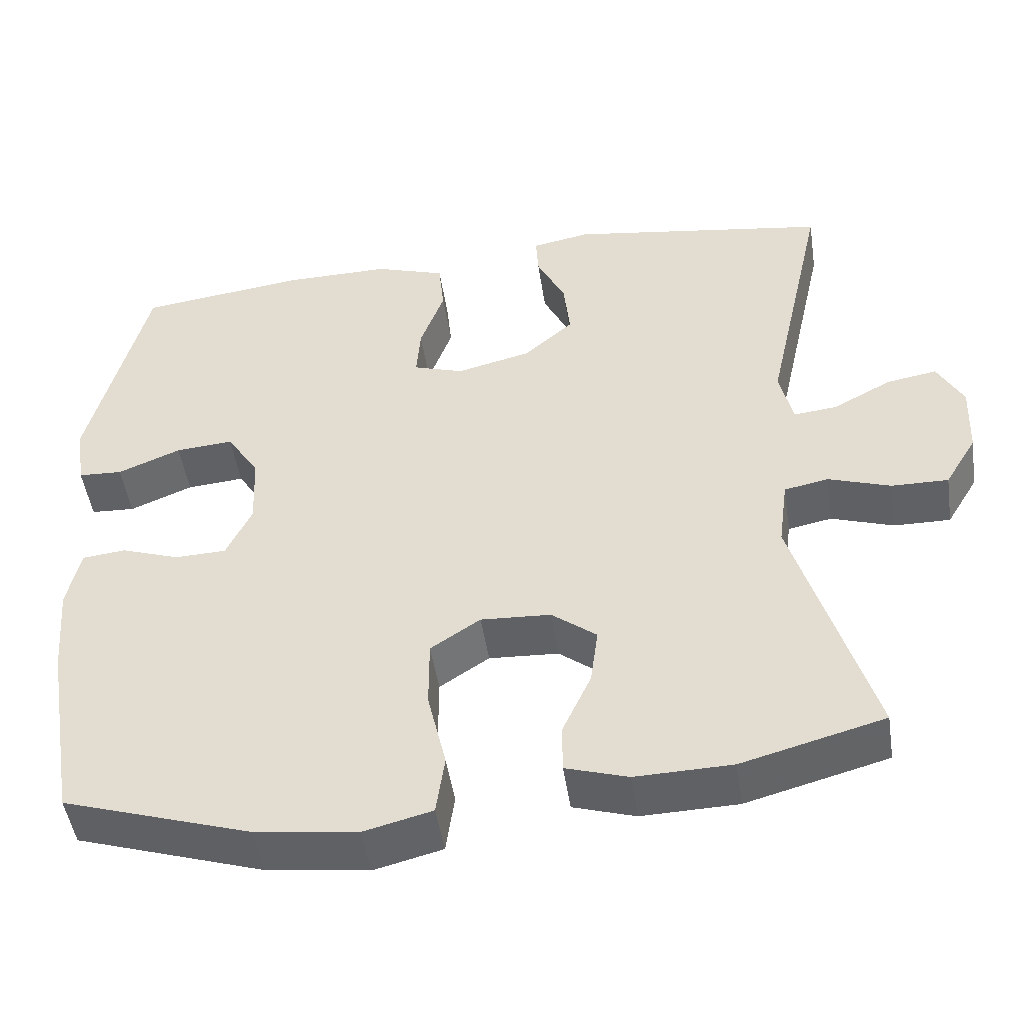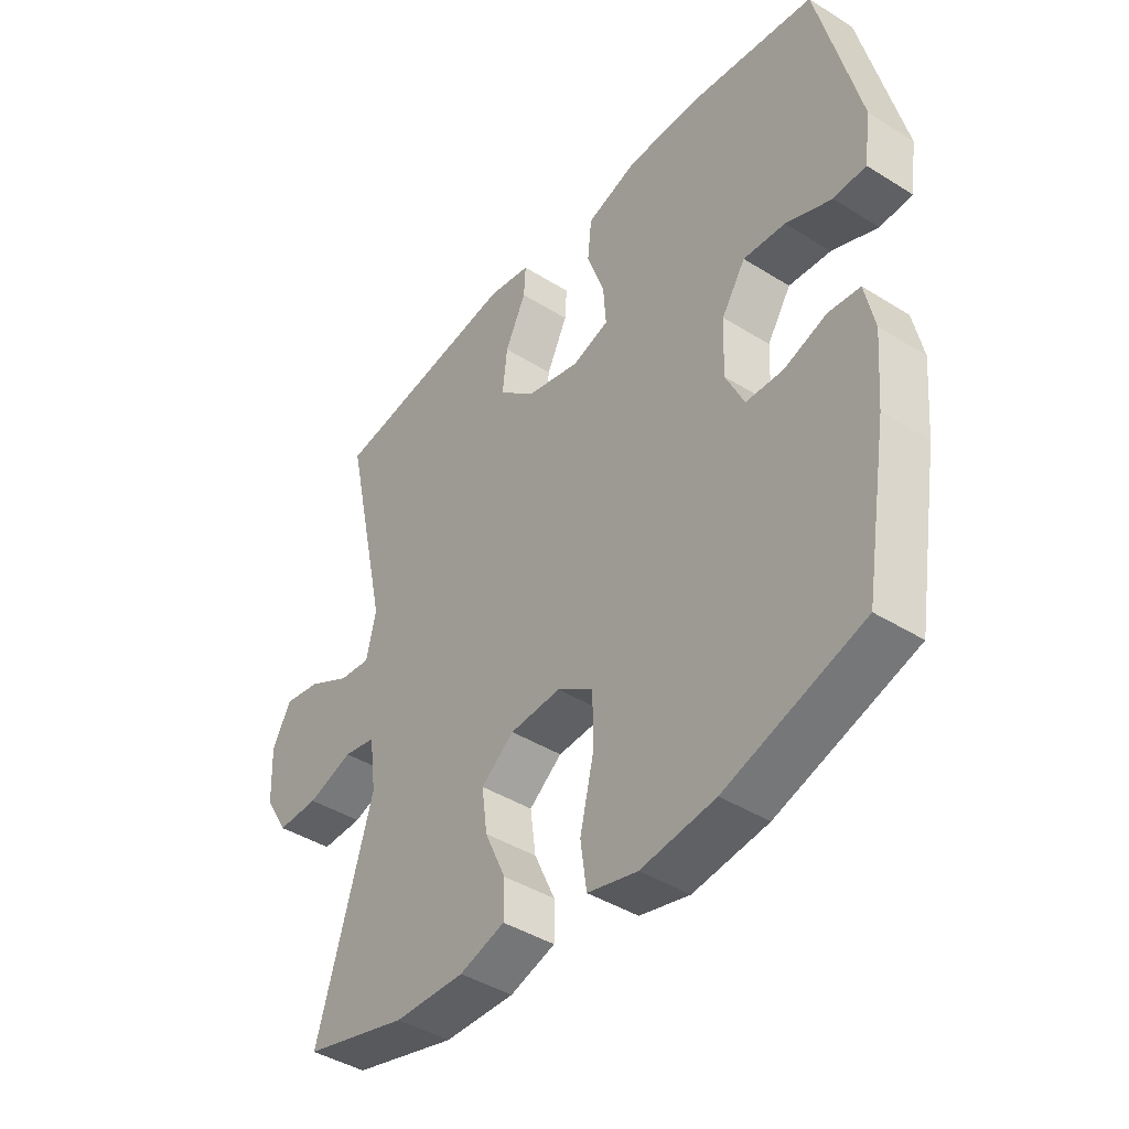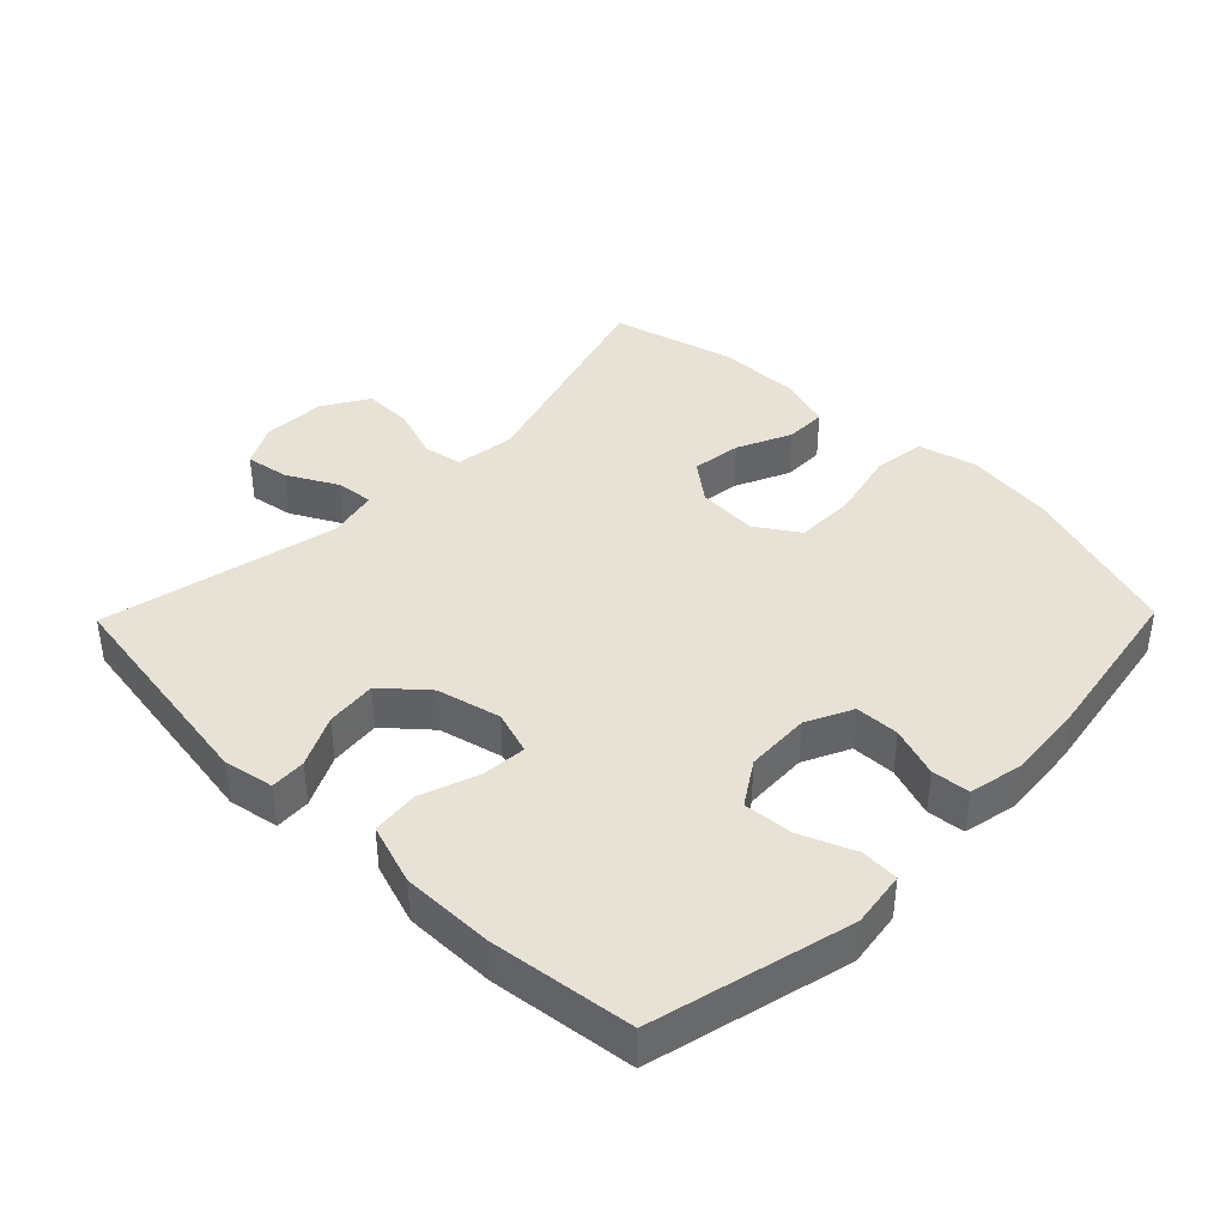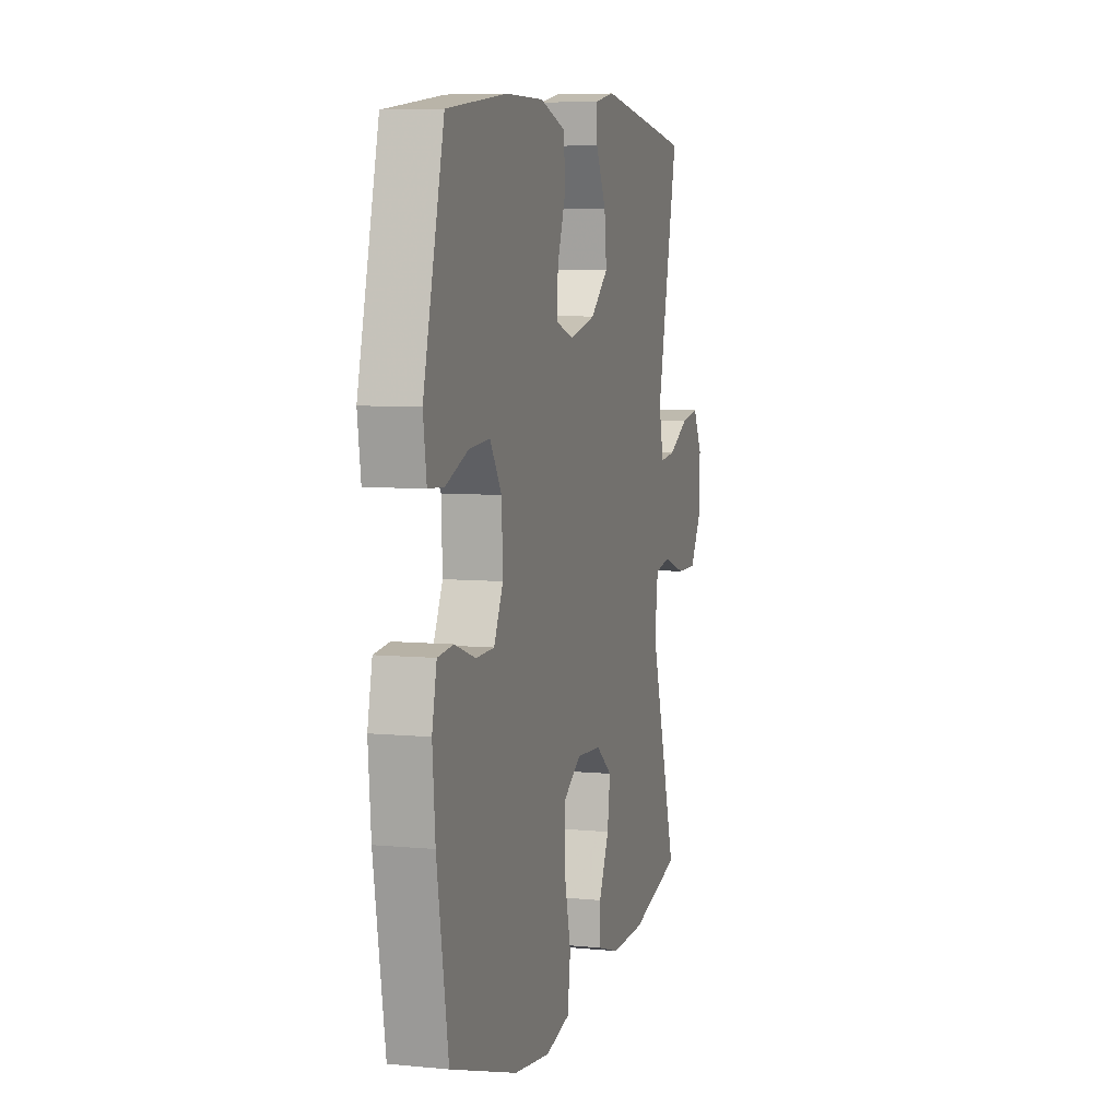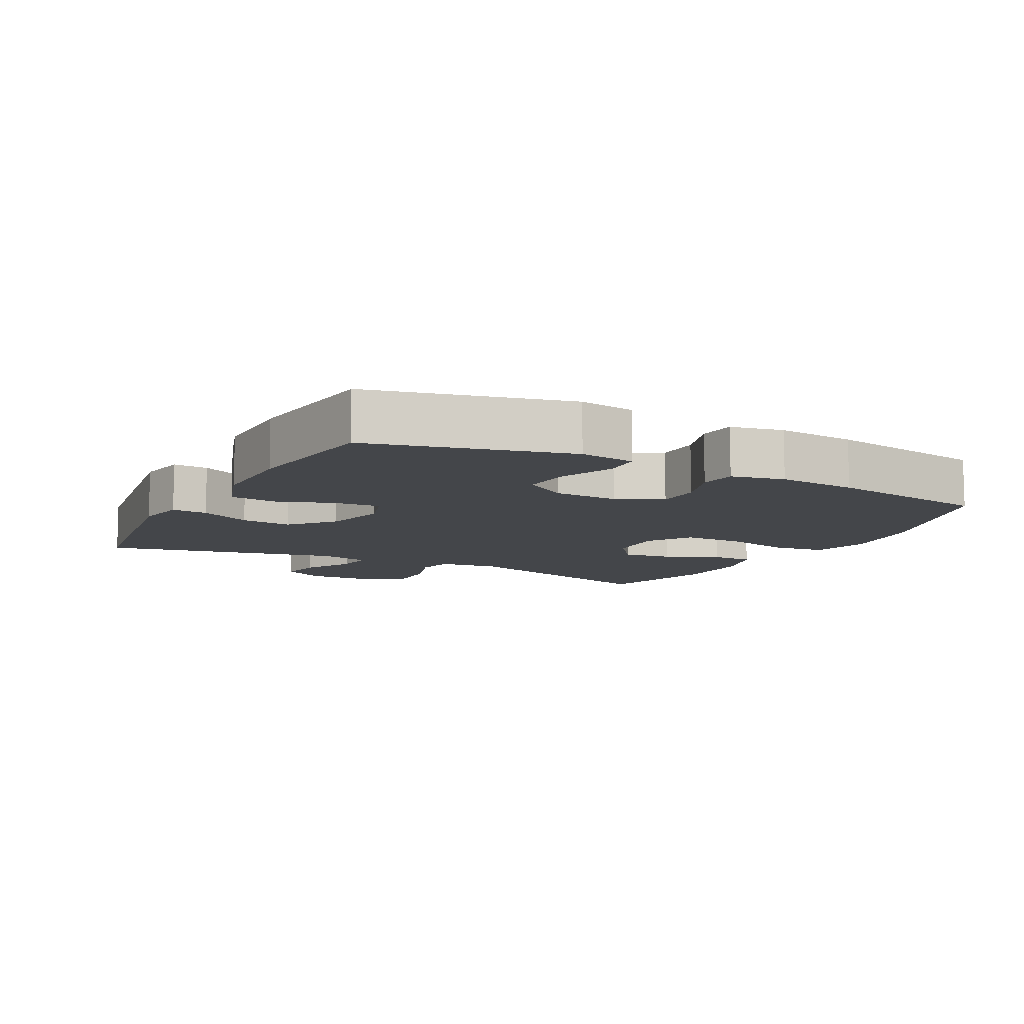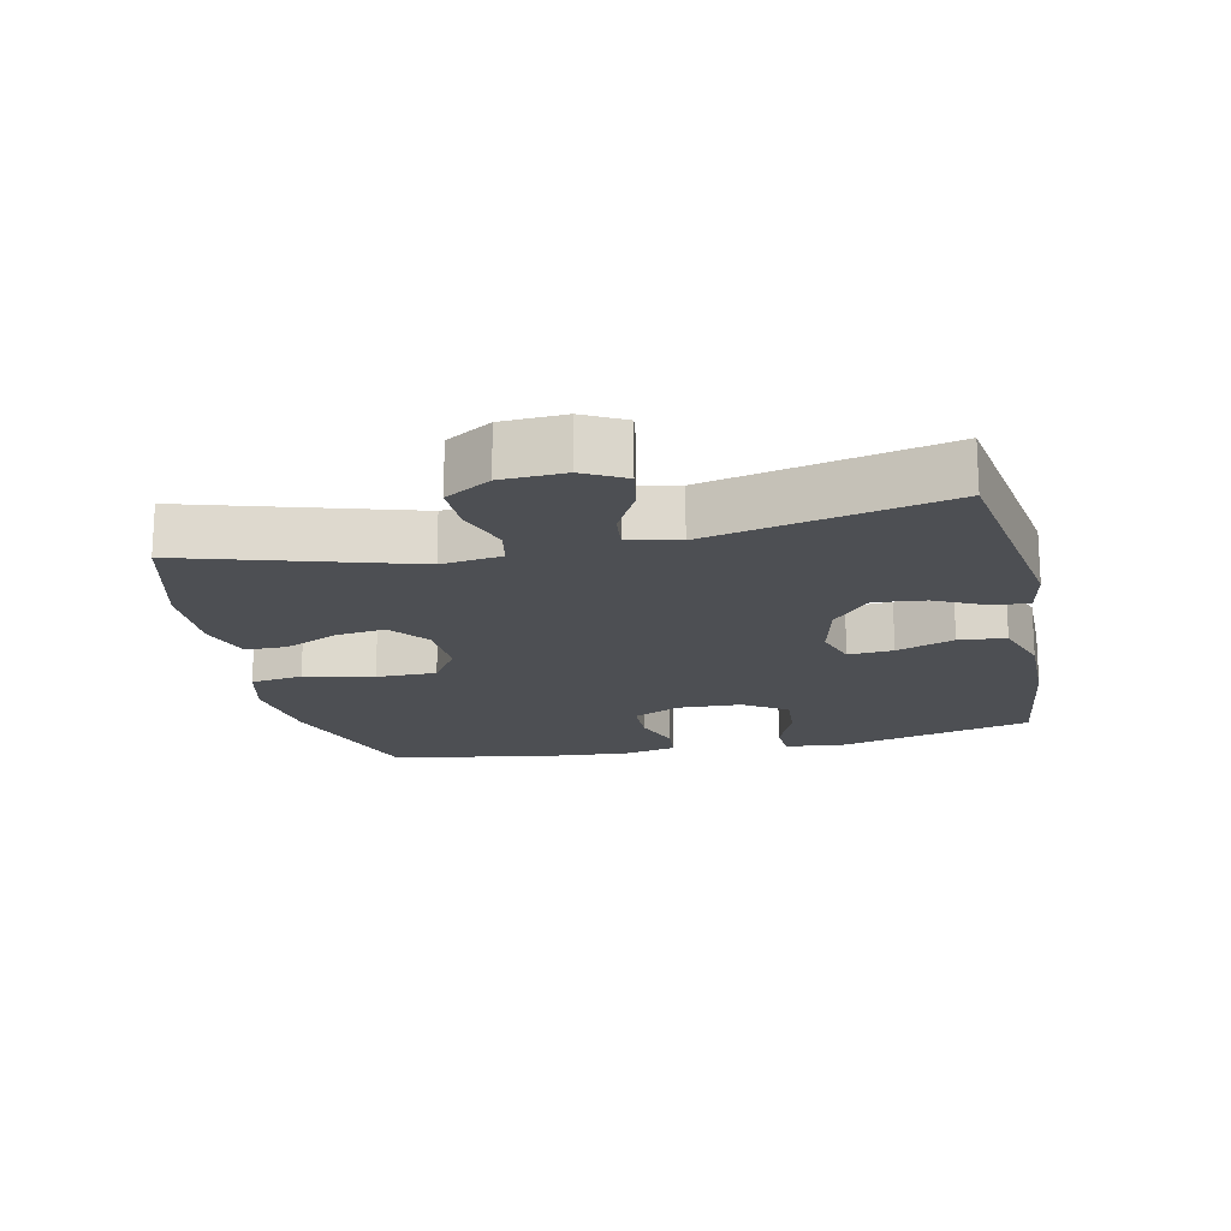
<metadata>
{"format":"obj","ext":"obj","renderer":"f3d","projection":"perspective","resolution":1024,"background":"white","views":[{"elev":-48.4,"azim":-171.4,"up":"+Z"},{"elev":-42.2,"azim":53.1,"up":"+Z"},{"elev":40.3,"azim":44.3,"up":"+Y"},{"elev":6.7,"azim":105.9,"up":"+Z"},{"elev":-9.7,"azim":62.1,"up":"+Y"},{"elev":-17.8,"azim":-77.6,"up":"+Y"}]}
</metadata>
<code>
v -0.5 0.07 -0.5
v -0.401 0.07 -0.168
v -0.413 0.07 -0.078
v -0.47 0.07 -0.067
v -0.55 0.07 -0.094
v -0.623 0.07 -0.095
v -0.664 0.07 -0.027
v -0.668 0.07 0.067
v -0.635 0.07 0.129
v -0.57 0.07 0.118
v -0.495 0.07 0.078
v -0.439 0.07 0.072
v -0.422 0.07 0.147
v -0.5 0.07 0.5
v -0.164 0.07 0.552
v -0.089 0.07 0.538
v -0.092 0.07 0.485
v -0.129 0.07 0.409
v -0.137 0.07 0.333
v -0.073 0.07 0.277
v 0.022 0.07 0.254
v 0.087 0.07 0.275
v 0.082 0.07 0.342
v 0.051 0.07 0.428
v 0.058 0.07 0.498
v 0.149 0.07 0.528
v 0.286 0.07 0.527
v 0.5 0.07 0.5
v 0.574 0.07 0.203
v 0.562 0.07 0.12
v 0.505 0.07 0.117
v 0.424 0.07 0.15
v 0.35 0.07 0.156
v 0.308 0.07 0.091
v 0.304 0.07 -0.005
v 0.337 0.07 -0.074
v 0.403 0.07 -0.076
v 0.478 0.07 -0.05
v 0.534 0.07 -0.056
v 0.551 0.07 -0.135
v 0.541 0.07 -0.254
v 0.5 0.07 -0.5
v 0.258 0.07 -0.578
v 0.127 0.07 -0.595
v 0.039 0.07 -0.573
v 0.028 0.07 -0.495
v 0.052 0.07 -0.392
v 0.052 0.07 -0.302
v -0.012 0.07 -0.26
v -0.102 0.07 -0.265
v -0.16 0.07 -0.31
v -0.15 0.07 -0.384
v -0.113 0.07 -0.465
v -0.113 0.07 -0.527
v -0.193 0.07 -0.552
v -0.317 0.07 -0.549
v -0.5 0 -0.5
v -0.401 0 -0.168
v -0.413 0 -0.078
v -0.47 0 -0.067
v -0.55 0 -0.094
v -0.623 0 -0.095
v -0.664 0 -0.027
v -0.668 0 0.067
v -0.635 0 0.129
v -0.57 0 0.118
v -0.495 0 0.078
v -0.439 0 0.072
v -0.422 0 0.147
v -0.5 0 0.5
v -0.164 0 0.552
v -0.089 0 0.538
v -0.092 0 0.485
v -0.129 0 0.409
v -0.137 0 0.333
v -0.073 0 0.277
v 0.022 0 0.254
v 0.087 0 0.275
v 0.082 0 0.342
v 0.051 0 0.428
v 0.058 0 0.498
v 0.149 0 0.528
v 0.286 0 0.527
v 0.5 0 0.5
v 0.574 0 0.203
v 0.562 0 0.12
v 0.505 0 0.117
v 0.424 0 0.15
v 0.35 0 0.156
v 0.308 0 0.091
v 0.304 0 -0.005
v 0.337 0 -0.074
v 0.403 0 -0.076
v 0.478 0 -0.05
v 0.534 0 -0.056
v 0.551 0 -0.135
v 0.541 0 -0.254
v 0.5 0 -0.5
v 0.258 0 -0.578
v 0.127 0 -0.595
v 0.039 0 -0.573
v 0.028 0 -0.495
v 0.052 0 -0.392
v 0.052 0 -0.302
v -0.012 0 -0.26
v -0.102 0 -0.265
v -0.16 0 -0.31
v -0.15 0 -0.384
v -0.113 0 -0.465
v -0.113 0 -0.527
v -0.193 0 -0.552
v -0.317 0 -0.549
f 55 56 1 2
f 52 53 54 55
f 51 52 55 2
f 50 51 2 3
f 49 50 3
f 44 45 46 47
f 44 47 48
f 43 44 48
f 42 43 48
f 41 42 48 49
f 37 38 39 40
f 36 37 40 41
f 29 30 31 32
f 29 32 33
f 28 29 33
f 27 28 33 34
f 23 24 25 26
f 22 23 26 27
f 15 16 17 18
f 13 14 15 18
f 12 13 18 19
f 8 9 10 11
f 8 11 12
f 7 8 12
f 4 5 6 7
f 3 4 7 12
f 36 41 49 3
f 22 27 34 35
f 21 22 35 36
f 20 21 36 3
f 3 12 19 20
f 58 57 112 111
f 111 110 109 108
f 58 111 108 107
f 59 58 107 106
f 59 106 105
f 103 102 101 100
f 104 103 100
f 104 100 99
f 104 99 98
f 105 104 98 97
f 96 95 94 93
f 97 96 93 92
f 88 87 86 85
f 89 88 85
f 89 85 84
f 90 89 84 83
f 82 81 80 79
f 83 82 79 78
f 74 73 72 71
f 74 71 70 69
f 75 74 69 68
f 67 66 65 64
f 68 67 64
f 68 64 63
f 63 62 61 60
f 68 63 60 59
f 59 105 97 92
f 91 90 83 78
f 92 91 78 77
f 59 92 77 76
f 76 75 68 59
f 1 57 58 2
f 2 58 59 3
f 3 59 60 4
f 4 60 61 5
f 5 61 62 6
f 6 62 63 7
f 7 63 64 8
f 8 64 65 9
f 9 65 66 10
f 10 66 67 11
f 11 67 68 12
f 12 68 69 13
f 13 69 70 14
f 14 70 71 15
f 15 71 72 16
f 16 72 73 17
f 17 73 74 18
f 18 74 75 19
f 19 75 76 20
f 20 76 77 21
f 21 77 78 22
f 22 78 79 23
f 23 79 80 24
f 24 80 81 25
f 25 81 82 26
f 26 82 83 27
f 27 83 84 28
f 28 84 85 29
f 29 85 86 30
f 30 86 87 31
f 31 87 88 32
f 32 88 89 33
f 33 89 90 34
f 34 90 91 35
f 35 91 92 36
f 36 92 93 37
f 37 93 94 38
f 38 94 95 39
f 39 95 96 40
f 40 96 97 41
f 41 97 98 42
f 42 98 99 43
f 43 99 100 44
f 44 100 101 45
f 45 101 102 46
f 46 102 103 47
f 47 103 104 48
f 48 104 105 49
f 49 105 106 50
f 50 106 107 51
f 51 107 108 52
f 52 108 109 53
f 53 109 110 54
f 54 110 111 55
f 55 111 112 56
f 56 112 57 1

</code>
